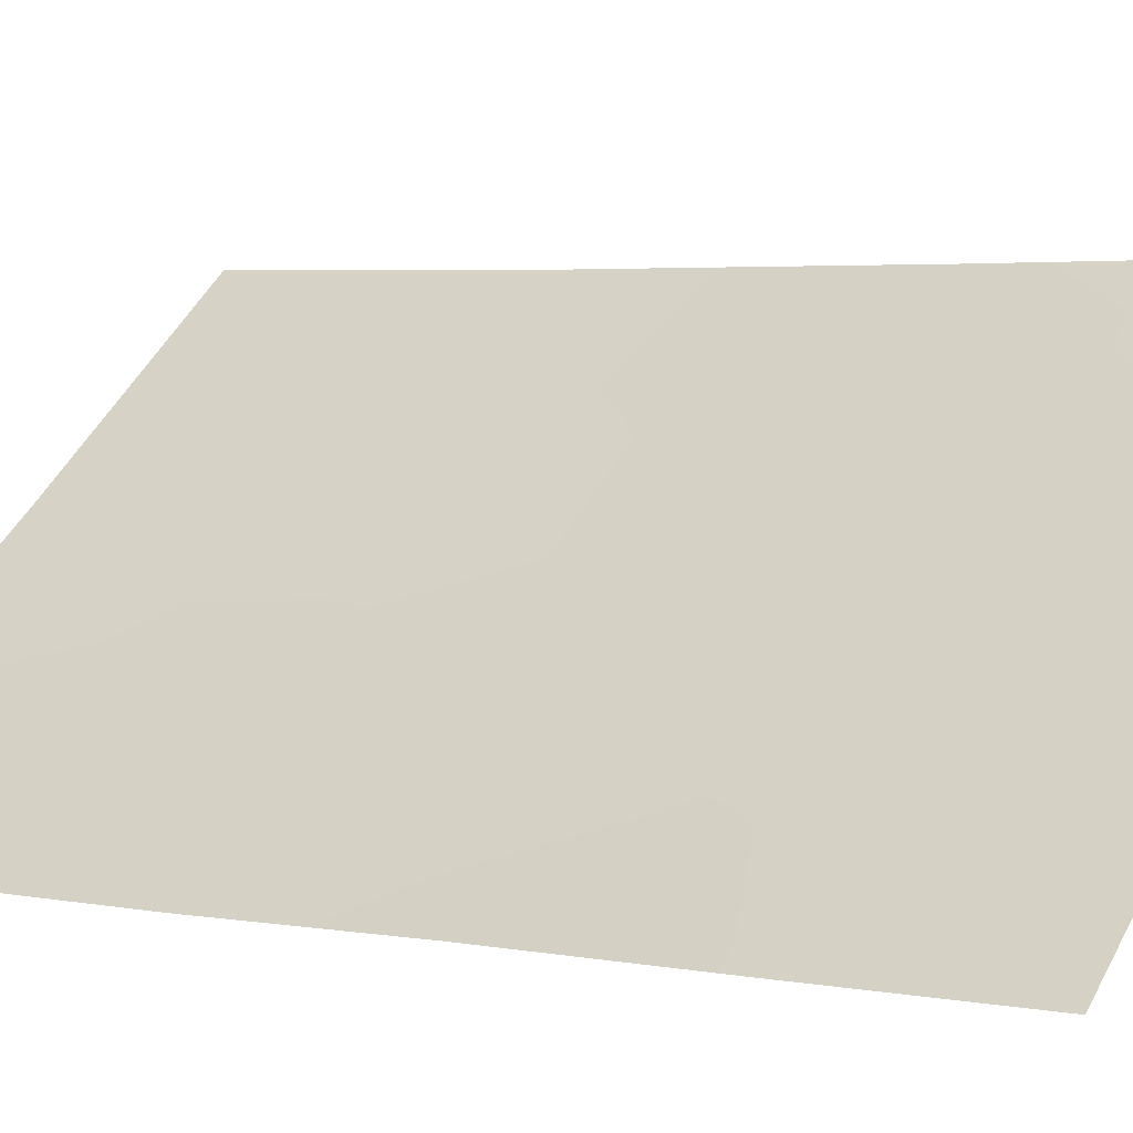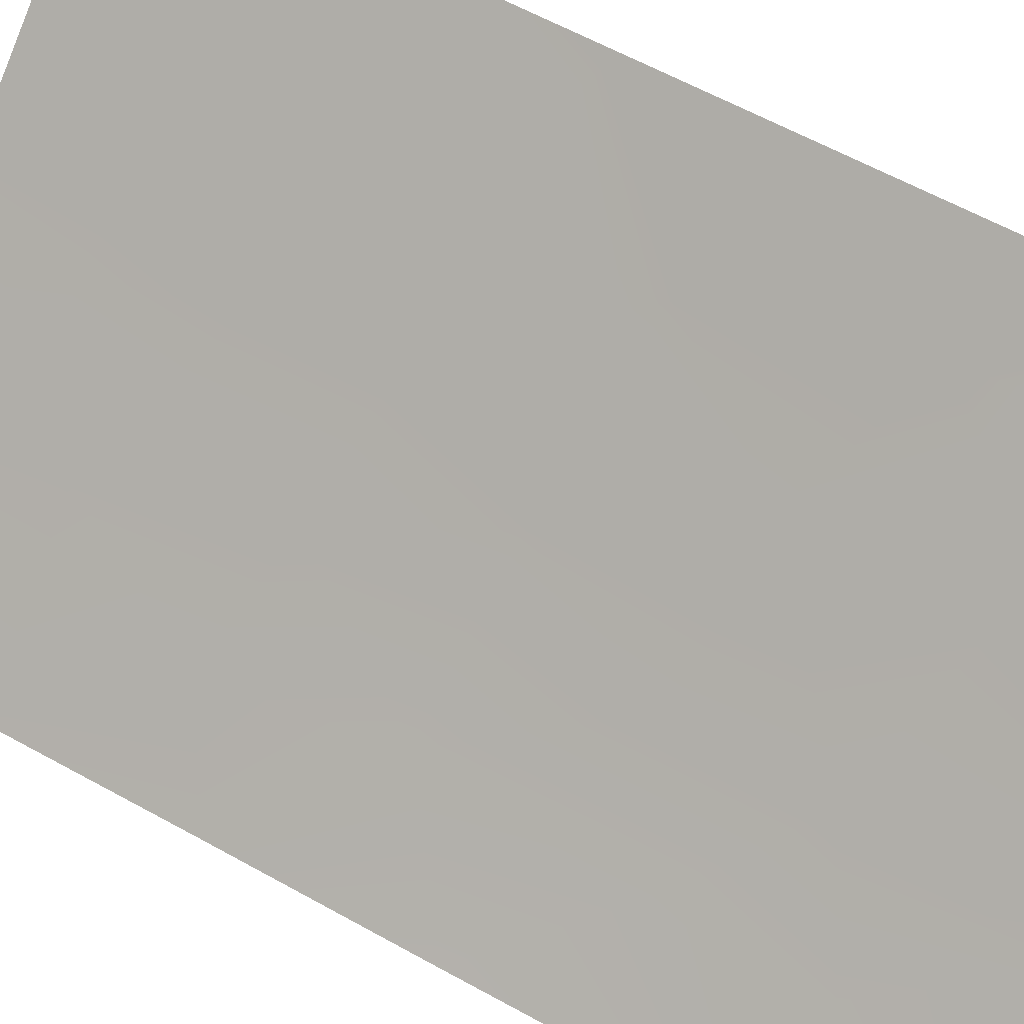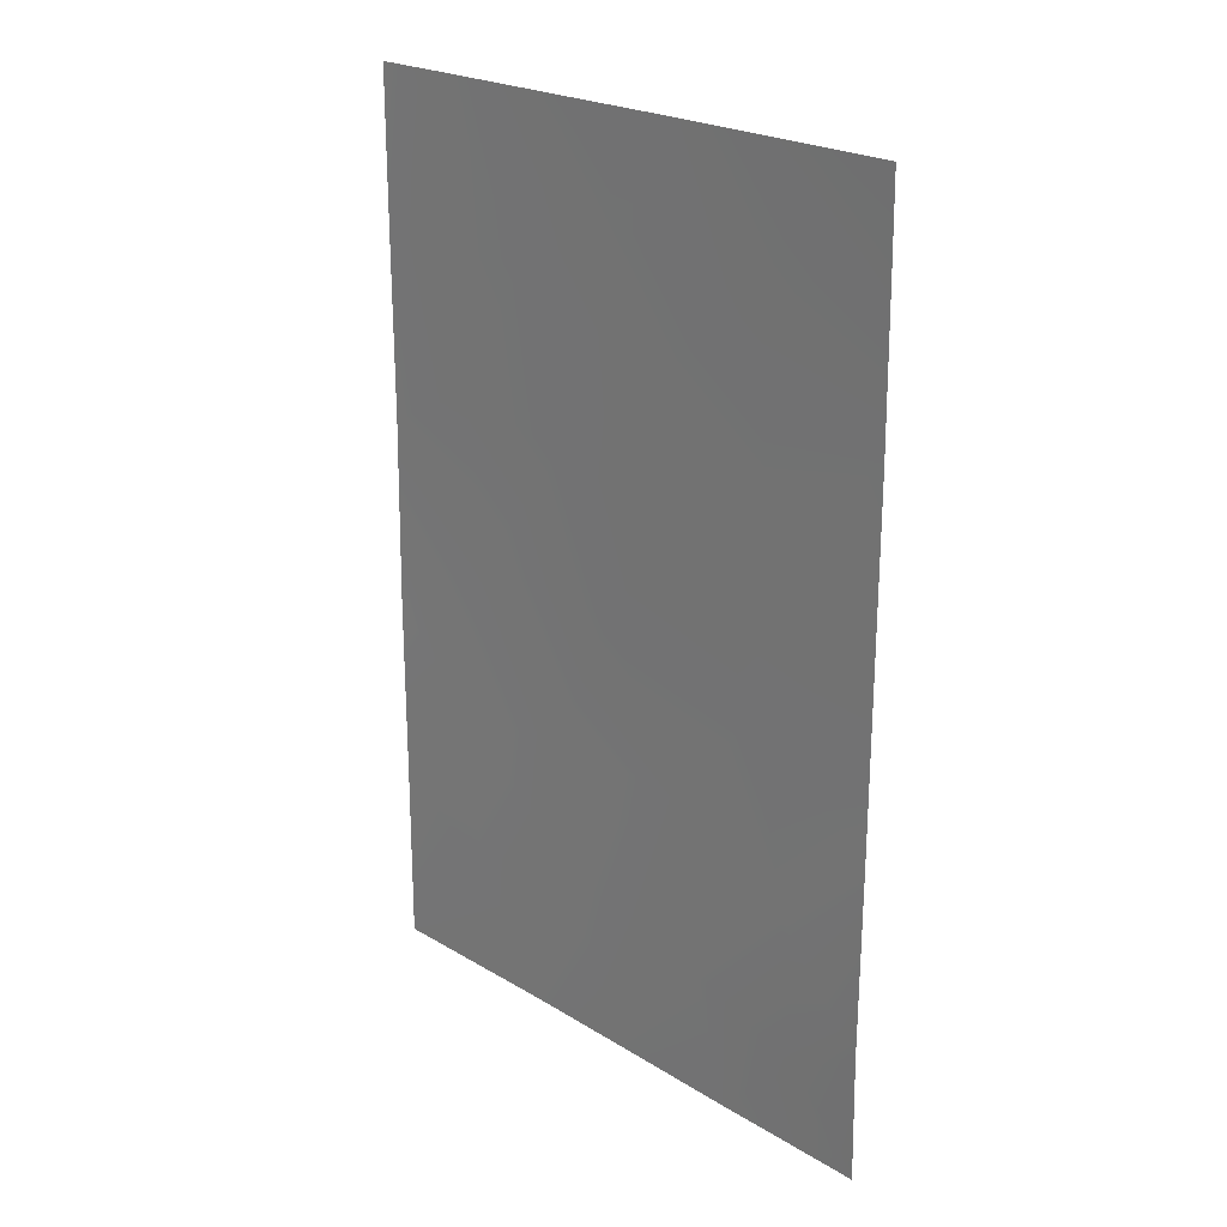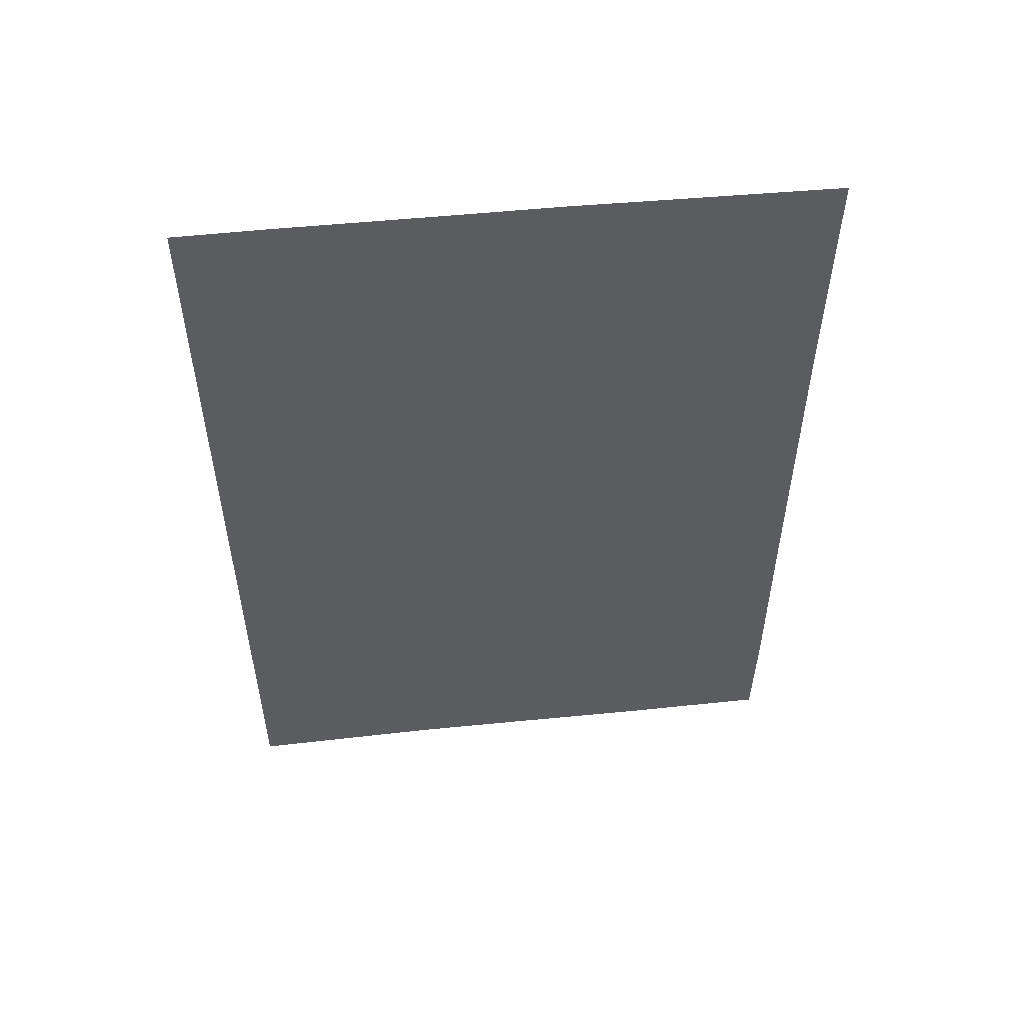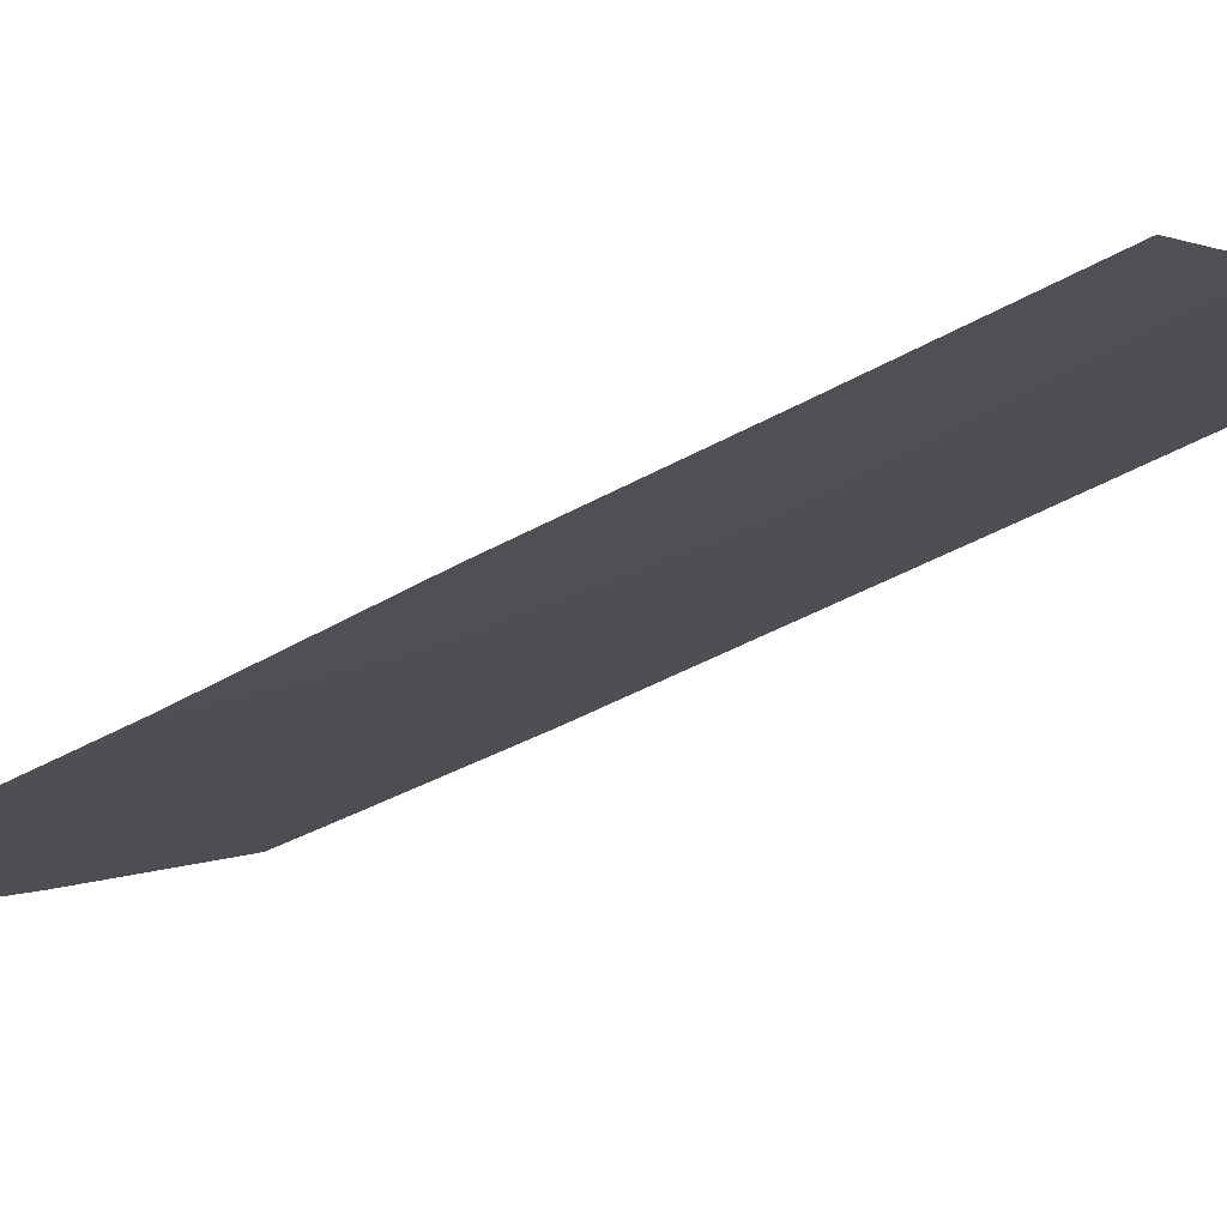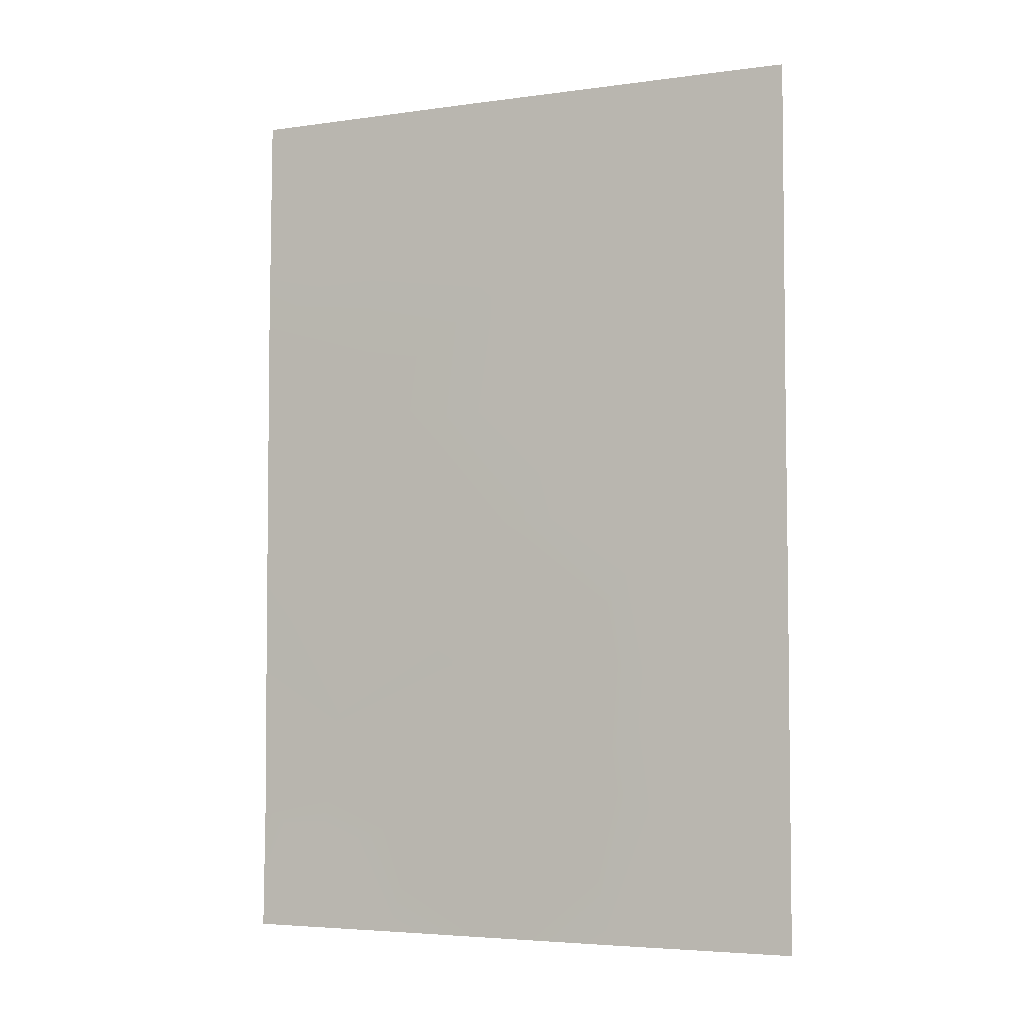
<metadata>
{"format":"obj","ext":"obj","renderer":"f3d","projection":"perspective","resolution":1024,"background":"white","views":[{"elev":3.7,"azim":-56.8,"up":"+Z"},{"elev":62.0,"azim":-60.7,"up":"+Z"},{"elev":22.6,"azim":9.2,"up":"+Y"},{"elev":53.9,"azim":-43.3,"up":"+Y"},{"elev":-41.2,"azim":-55.3,"up":"+Z"},{"elev":-4.4,"azim":166.8,"up":"+Y"}]}
</metadata>
<code>
v -22.68 50 75.94
v -21.86 50 76.58
v -28.27 50 71.67
v -28.27 49.48 71.68
v -28.27 38 71.69
v -25.12 43.86 74
v -28.27 40.42 71.69
v -25.84 42.03 73.46
v -27.18 46.15 72.47
v -21.83 38.13 76.53
v -21.83 38 76.53
v -21.96 38 76.42
v -23.52 38 75.26
v -24.9 48.66 74.2
v -22.59 39.1 75.97
v -27.12 39.64 72.54
v -21.85 49.05 76.57
v -26.19 38 73.22
v -27.4 50 72.32
v -26.32 47.93 73.11
v -28.26 47.84 71.67
v -28.26 45.46 71.67
v -21.84 44.72 76.55
v -23.21 43.46 75.47
v -24.21 41.89 74.71
v -24.94 38 74.17
v -24.6 47.02 74.42
v -26.9 44 72.66
v -21.84 42.19 76.55
v -22.82 41.03 75.8
v -28.28 42.94 71.69
v -24.31 45.39 74.63
v -25.81 45.75 73.49
v -21.85 39.7 76.56
v -24.53 50 74.5
v -25.63 50 73.66
v -21.84 46.85 76.54
v -23.27 48.19 75.45
v -27.14 41.57 72.5
v -23.12 45.69 75.55
v -23.86 39.64 75
v -25.88 40.32 73.45
f 17 1 2
f 3 19 4
f 10 11 12
f 34 15 30
f 6 33 32
f 17 37 38
f 7 31 39
f 19 36 20
f 20 21 19
f 19 21 4
f 22 21 9
f 23 29 24
f 12 13 15
f 15 13 41
f 26 18 42
f 6 8 28
f 29 34 30
f 30 15 41
f 31 22 28
f 9 33 28
f 28 33 6
f 29 30 24
f 15 34 10
f 25 42 8
f 35 1 38
f 36 35 14
f 14 20 36
f 37 23 40
f 25 8 6
f 14 38 27
f 38 14 35
f 28 8 39
f 28 39 31
f 32 33 27
f 10 12 15
f 30 41 25
f 25 41 42
f 27 33 20
f 33 9 20
f 32 27 40
f 21 20 9
f 25 6 24
f 24 6 32
f 20 14 27
f 24 30 25
f 17 38 1
f 16 5 7
f 5 16 18
f 7 39 16
f 32 40 24
f 28 22 9
f 39 8 42
f 42 18 16
f 38 37 40
f 27 38 40
f 41 26 42
f 41 13 26
f 40 23 24
f 39 42 16

</code>
